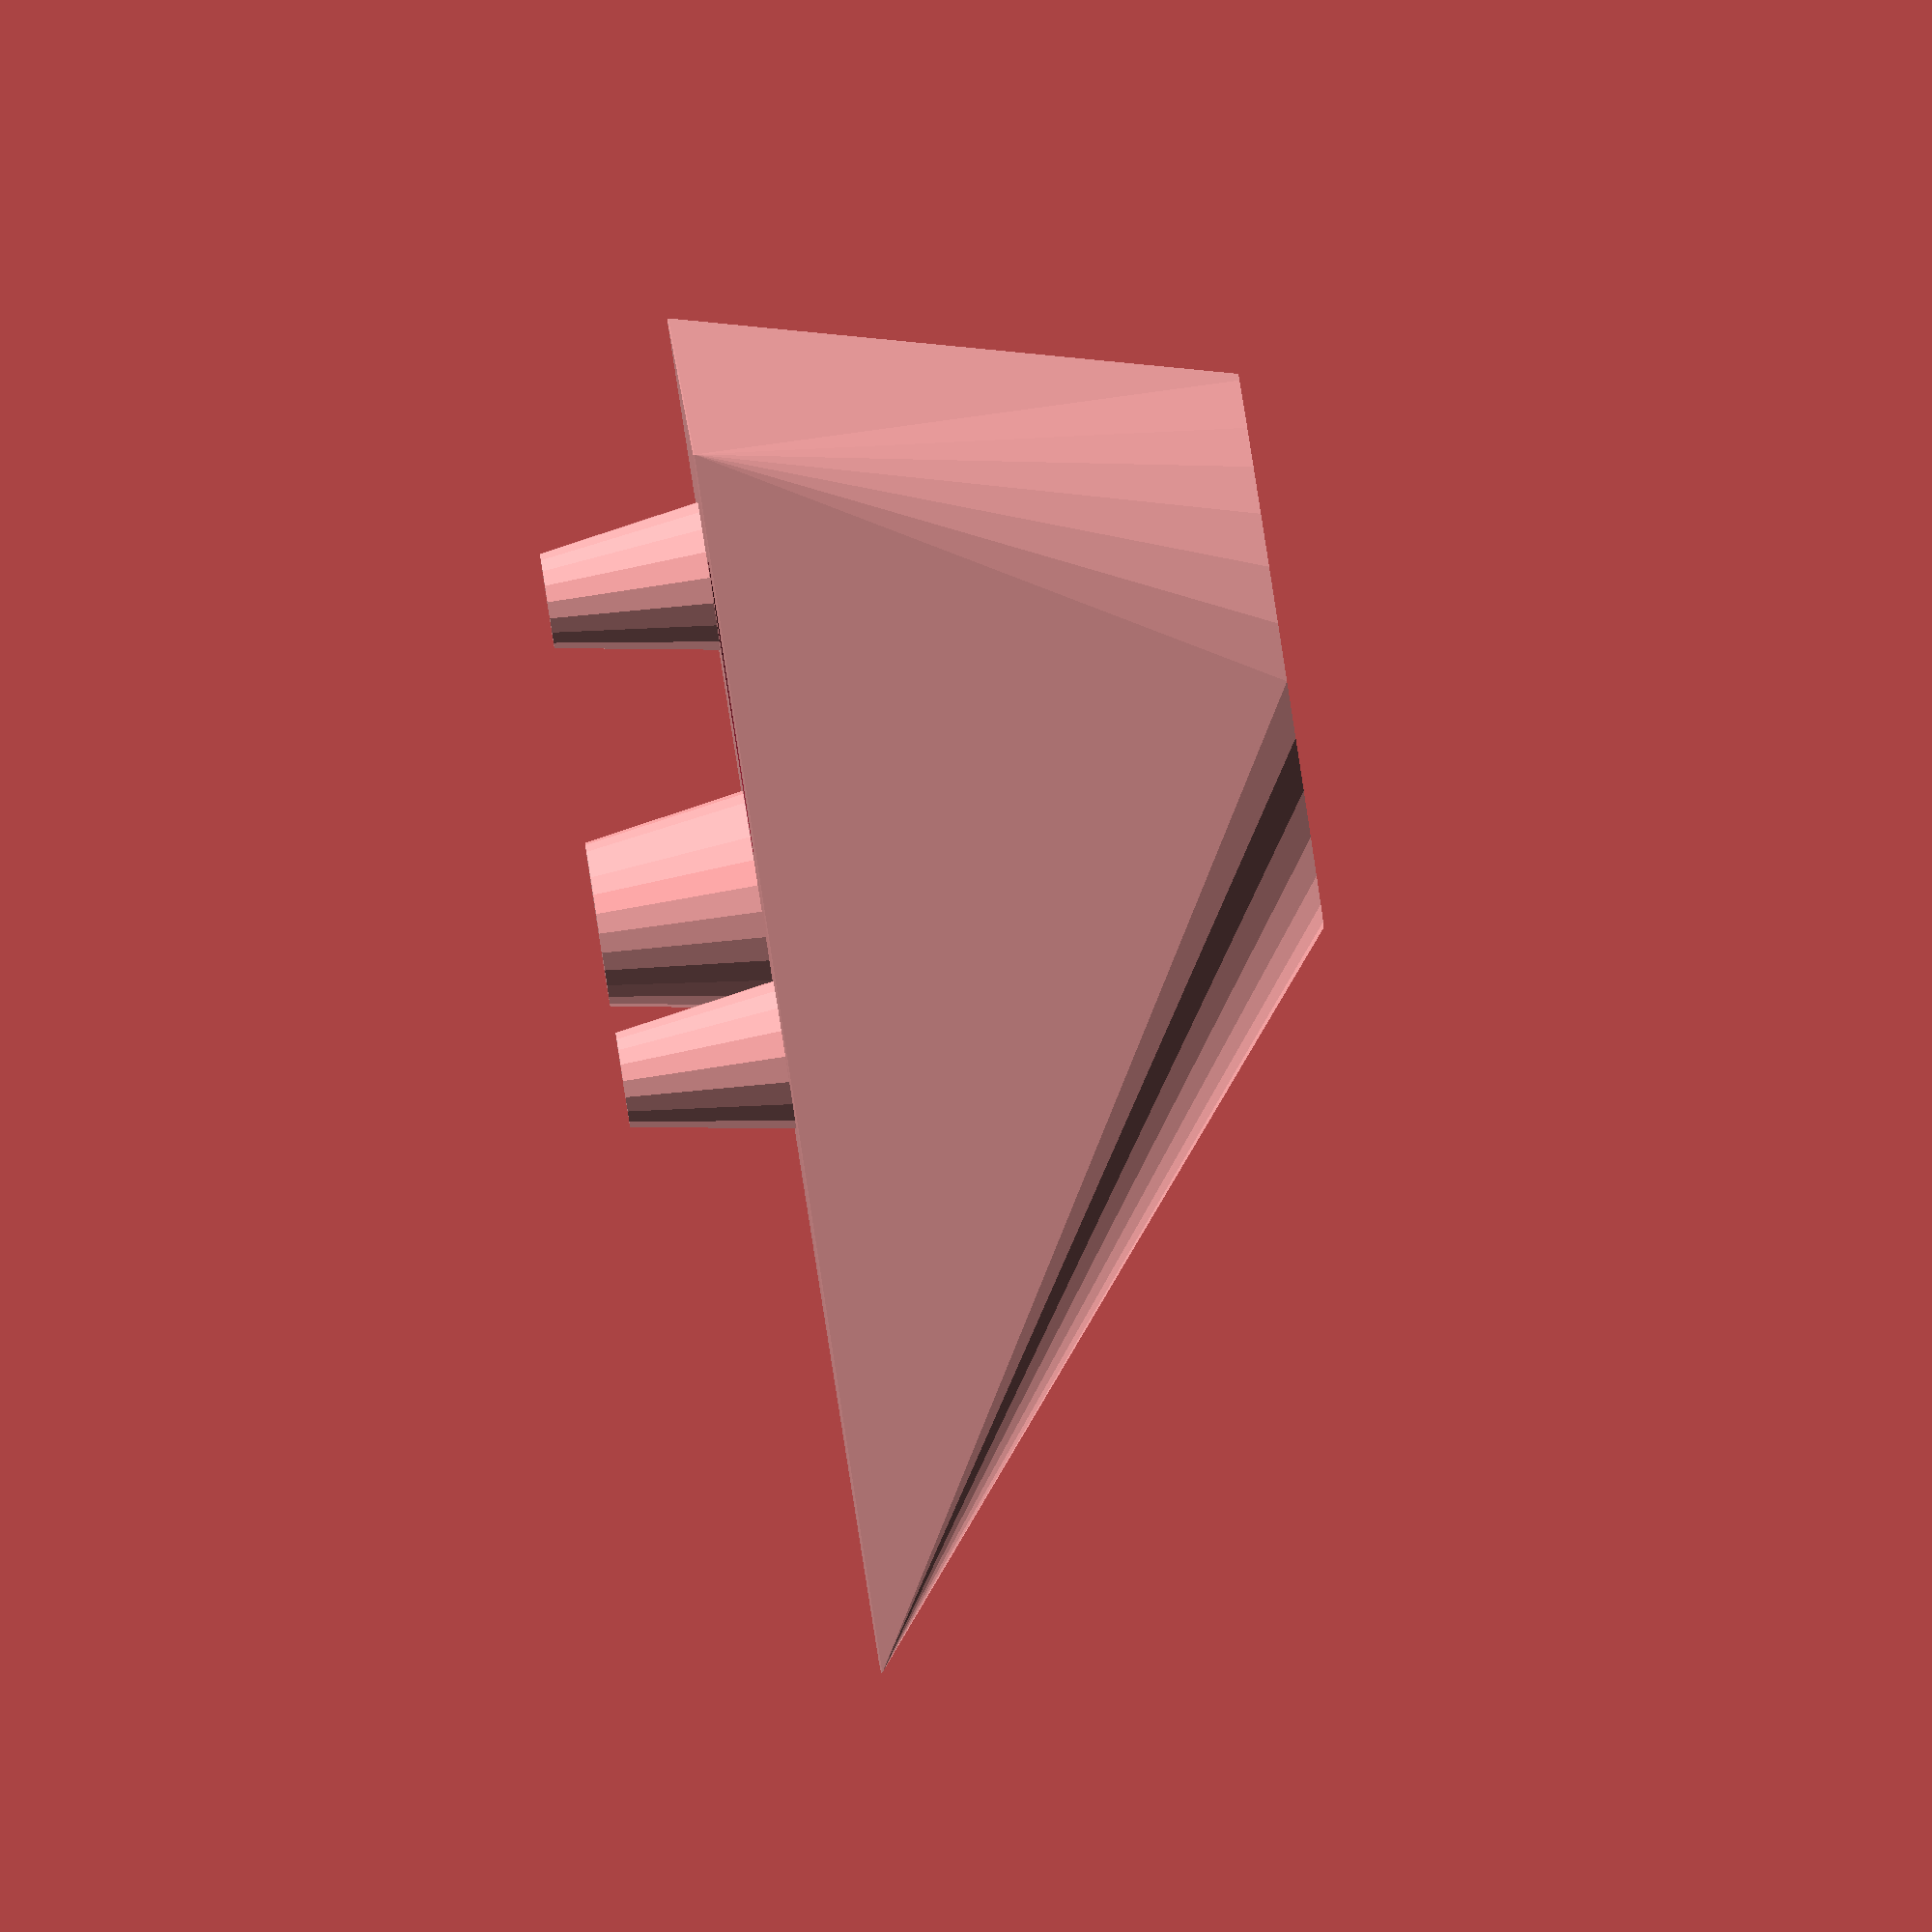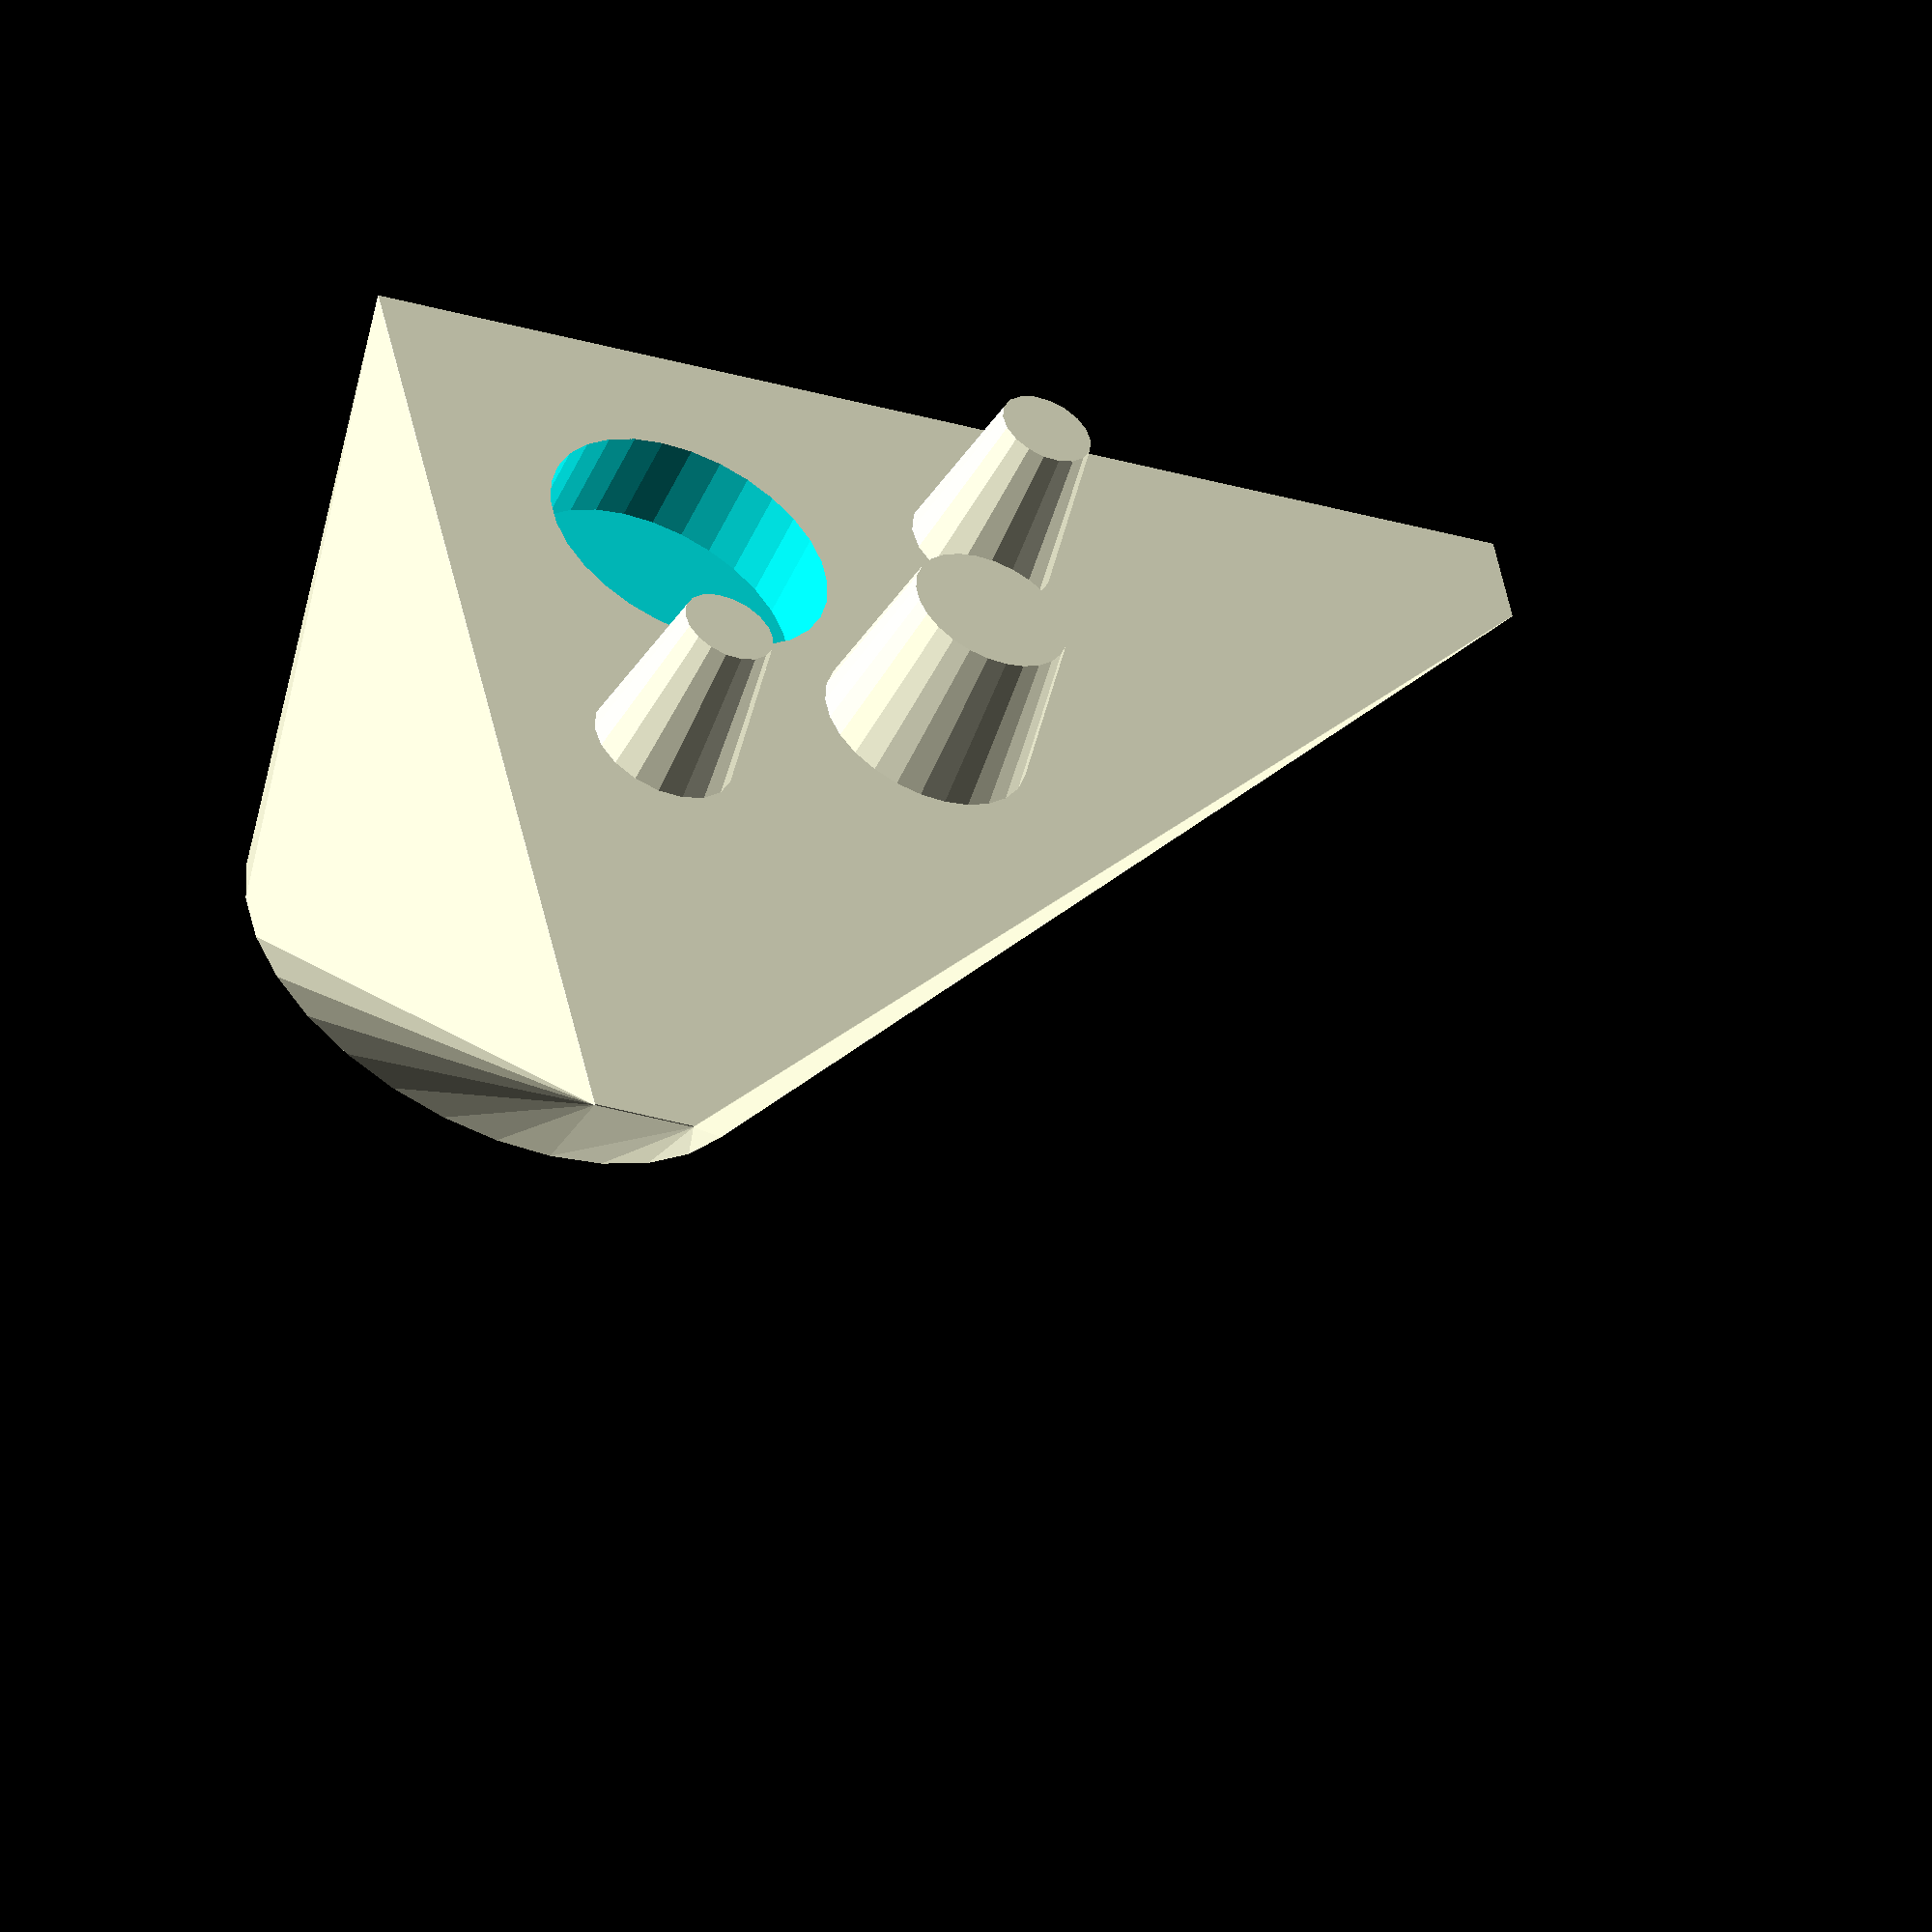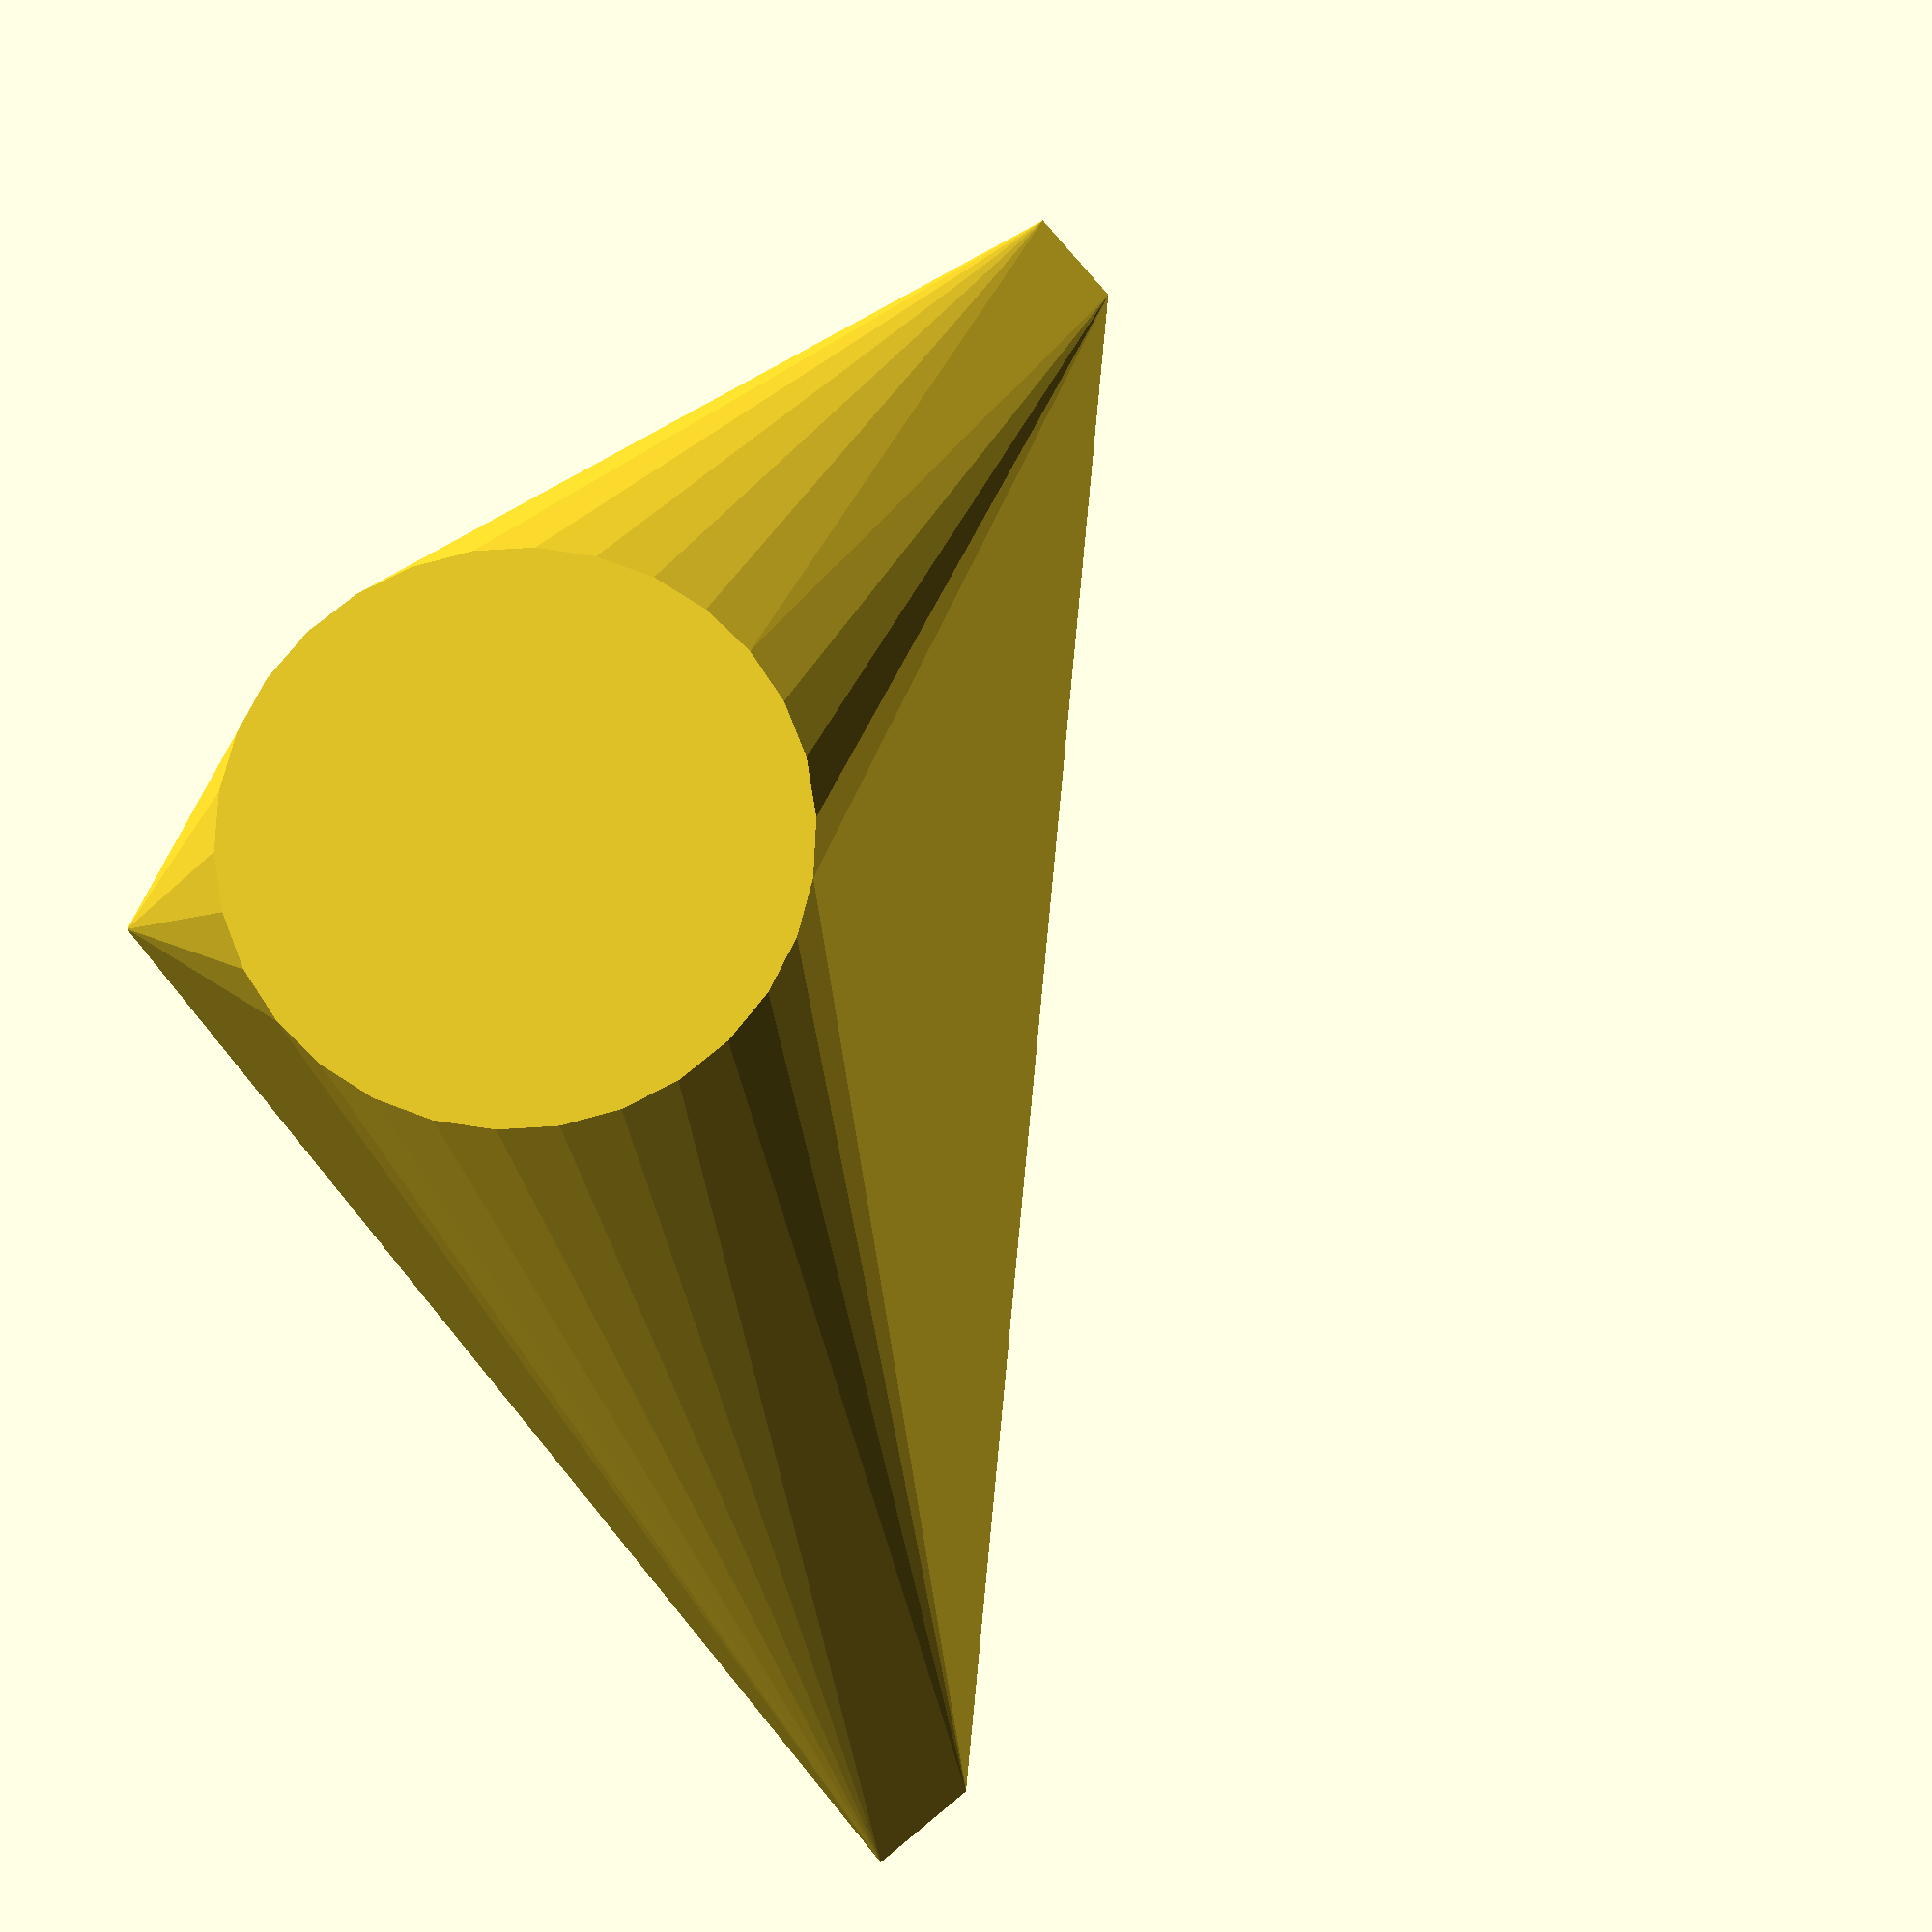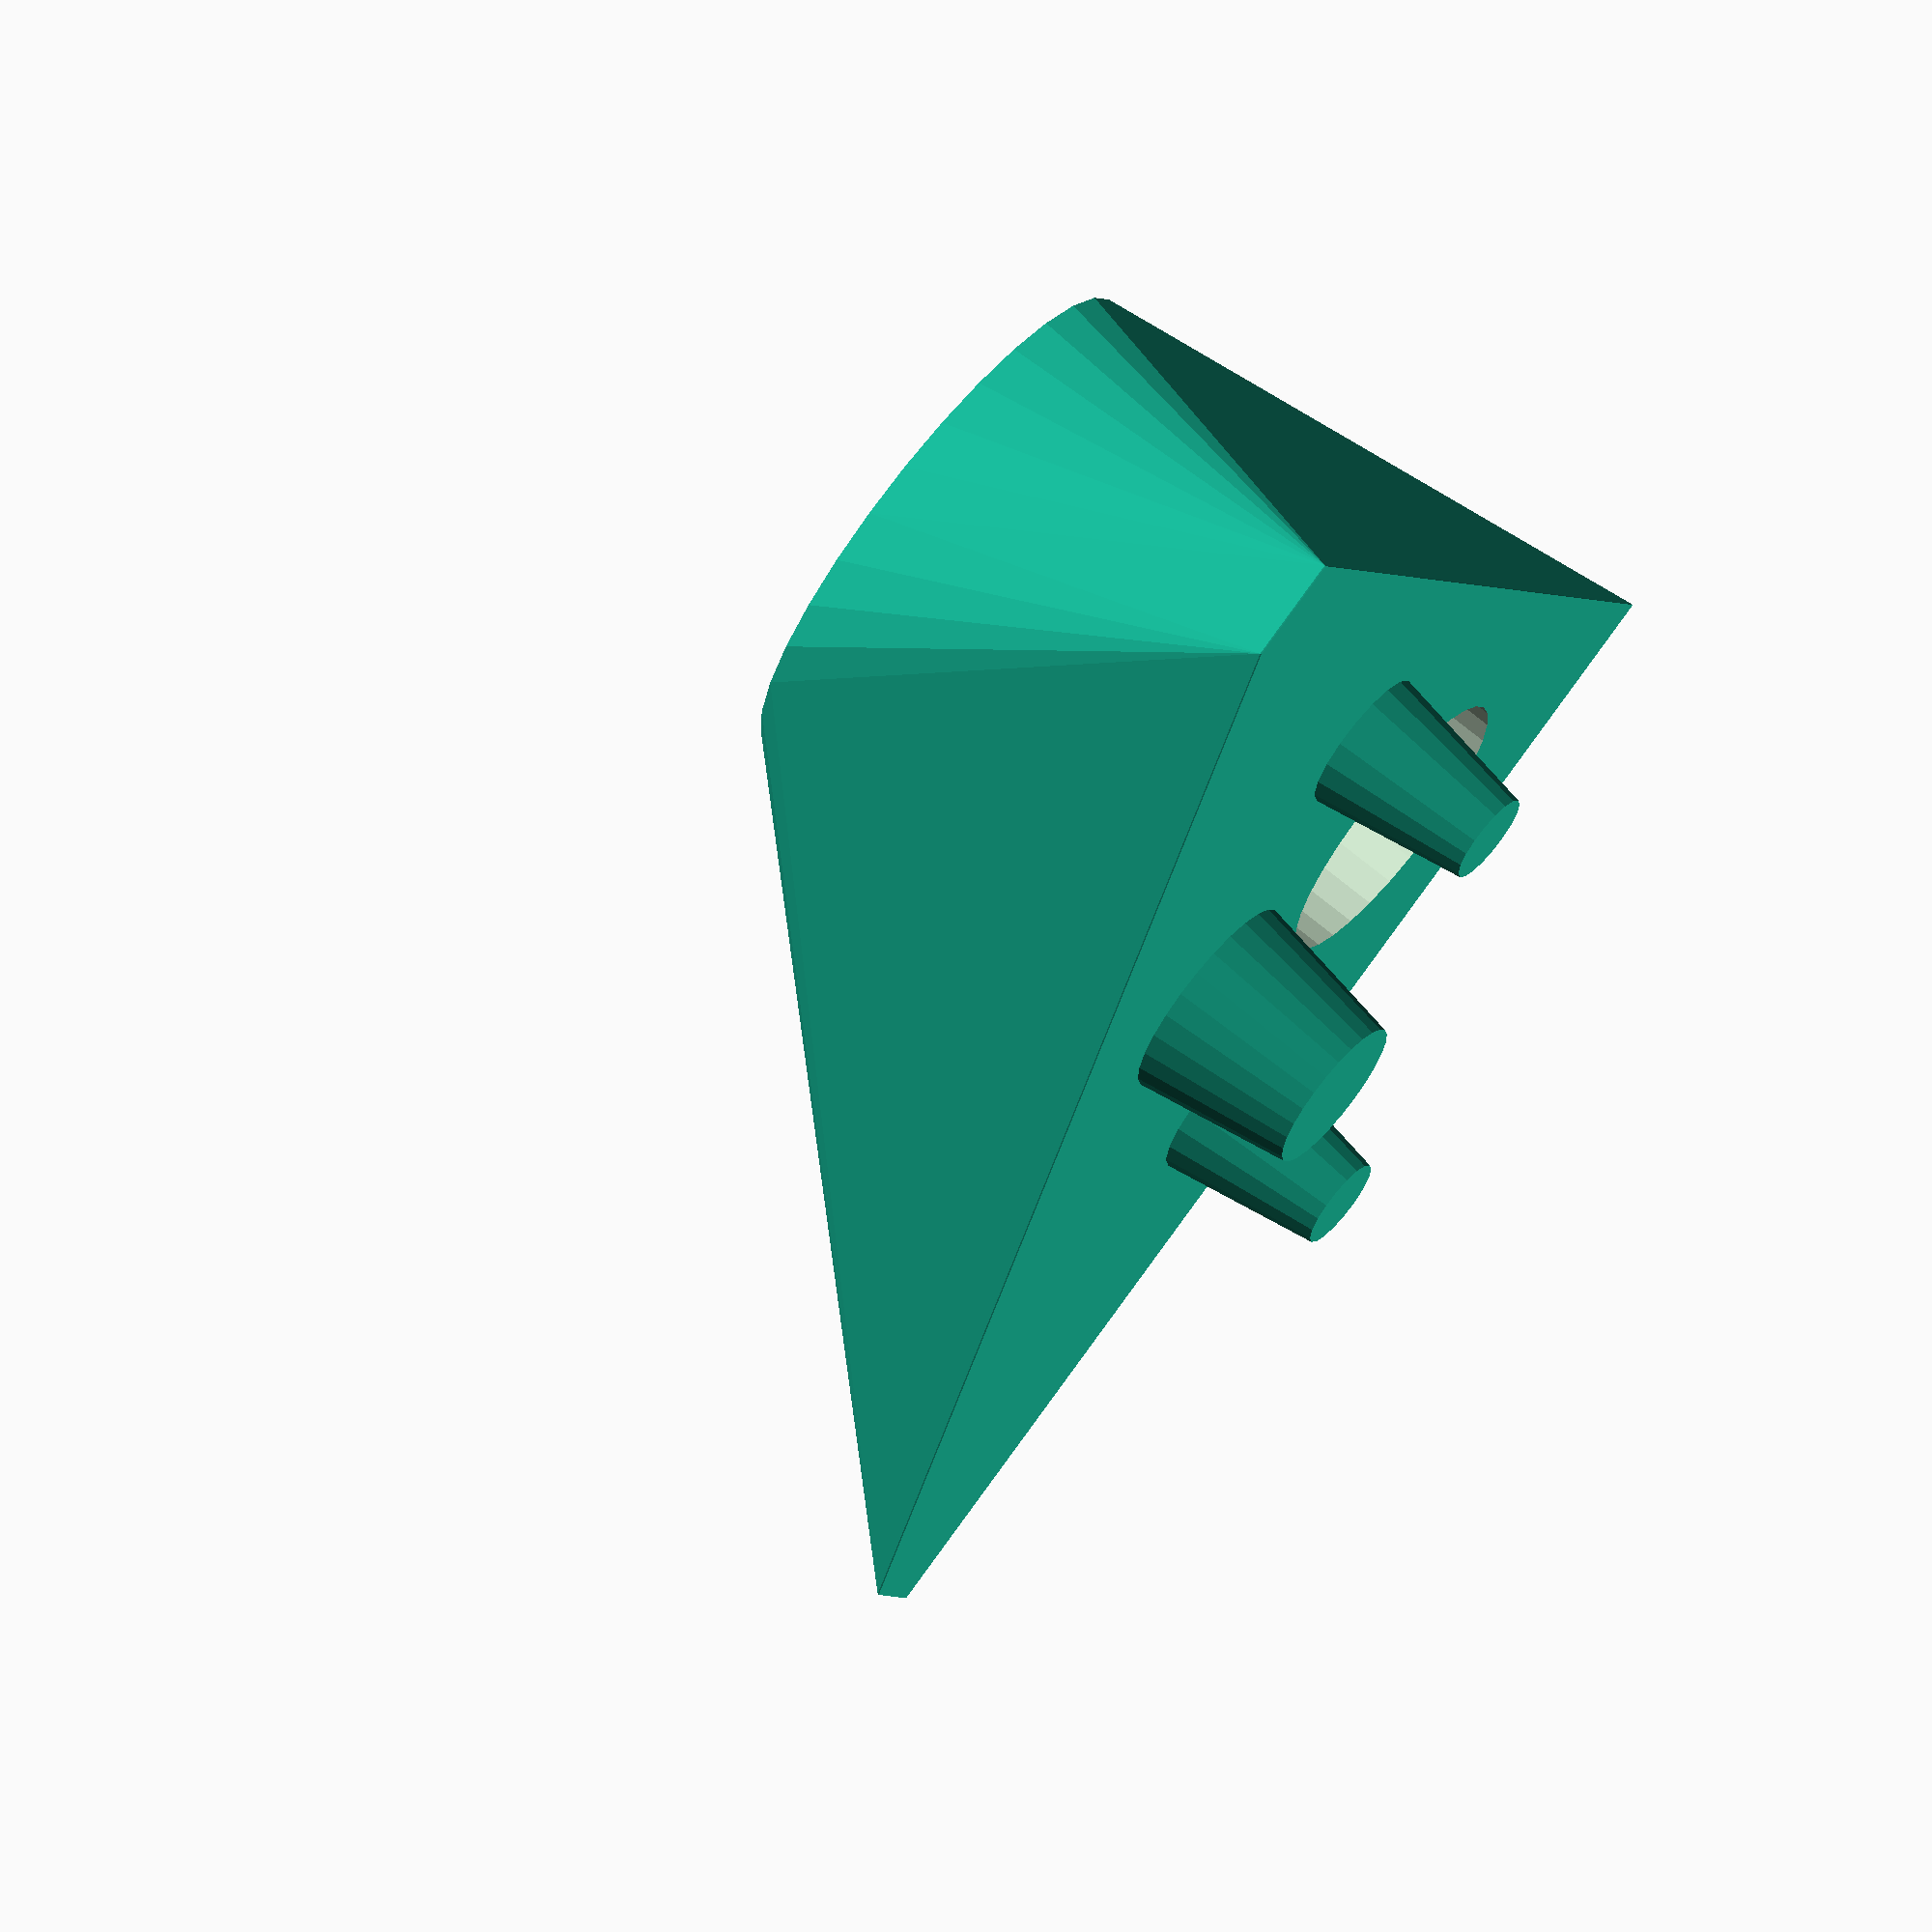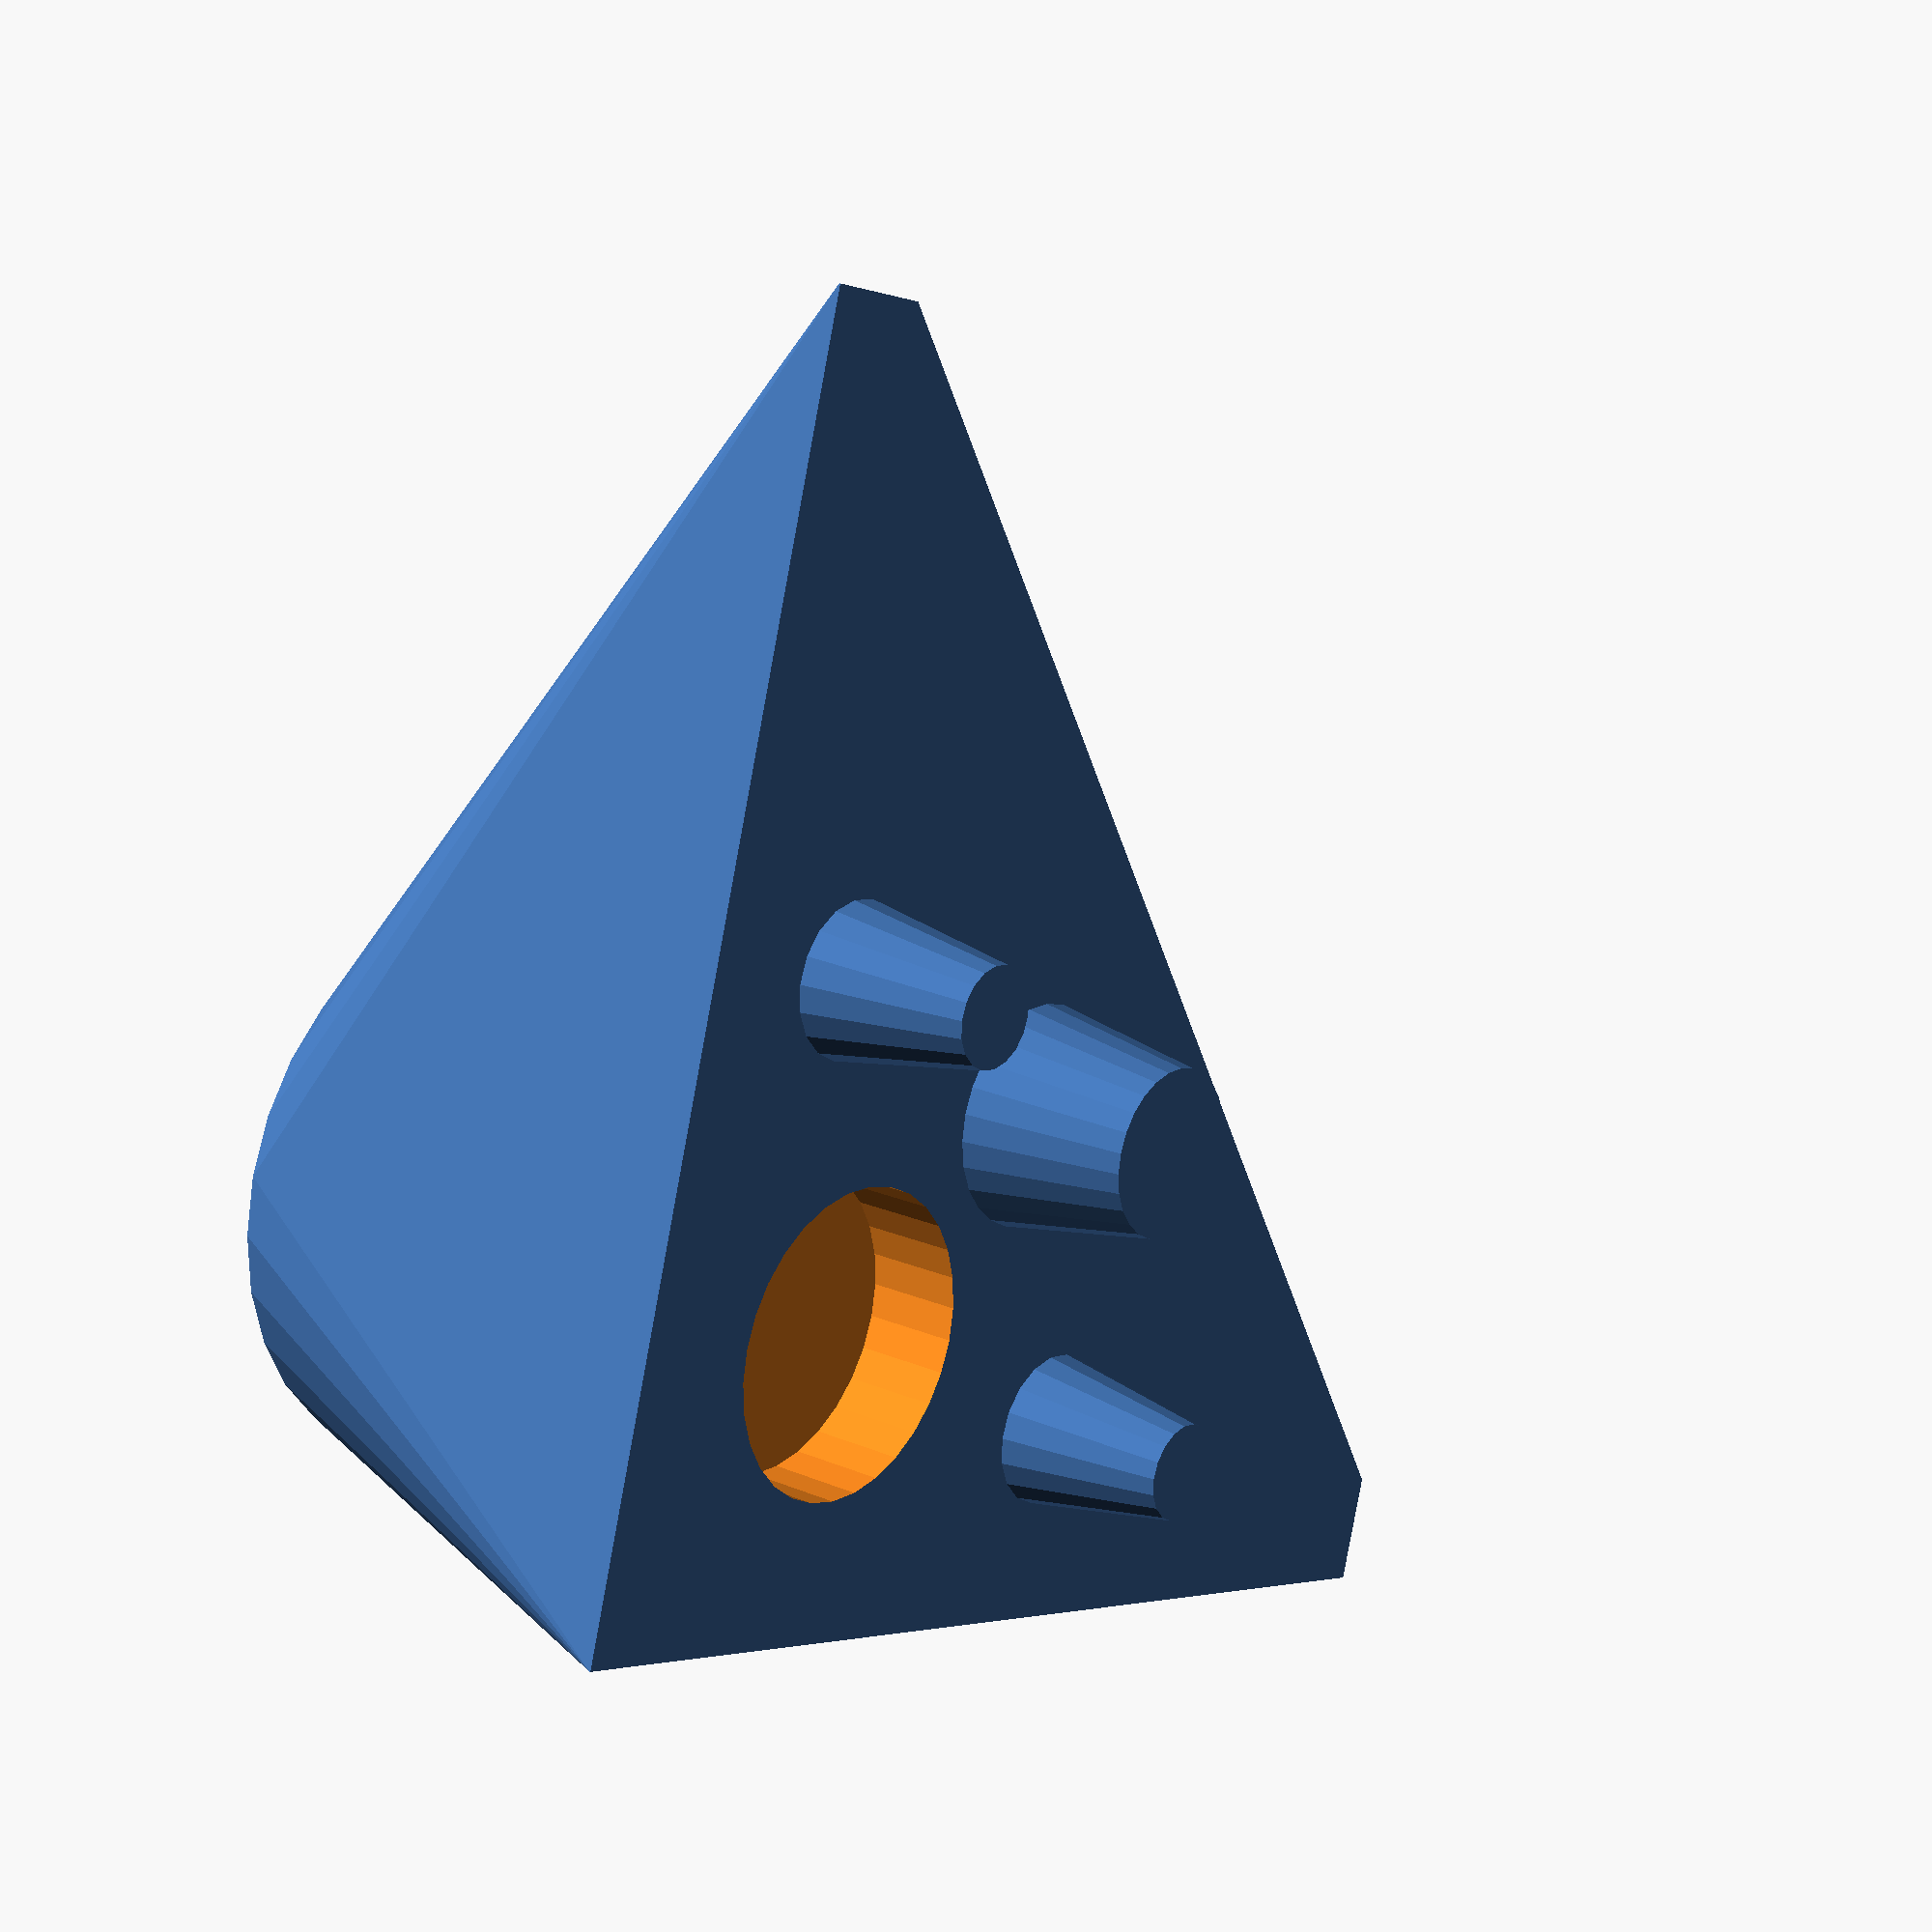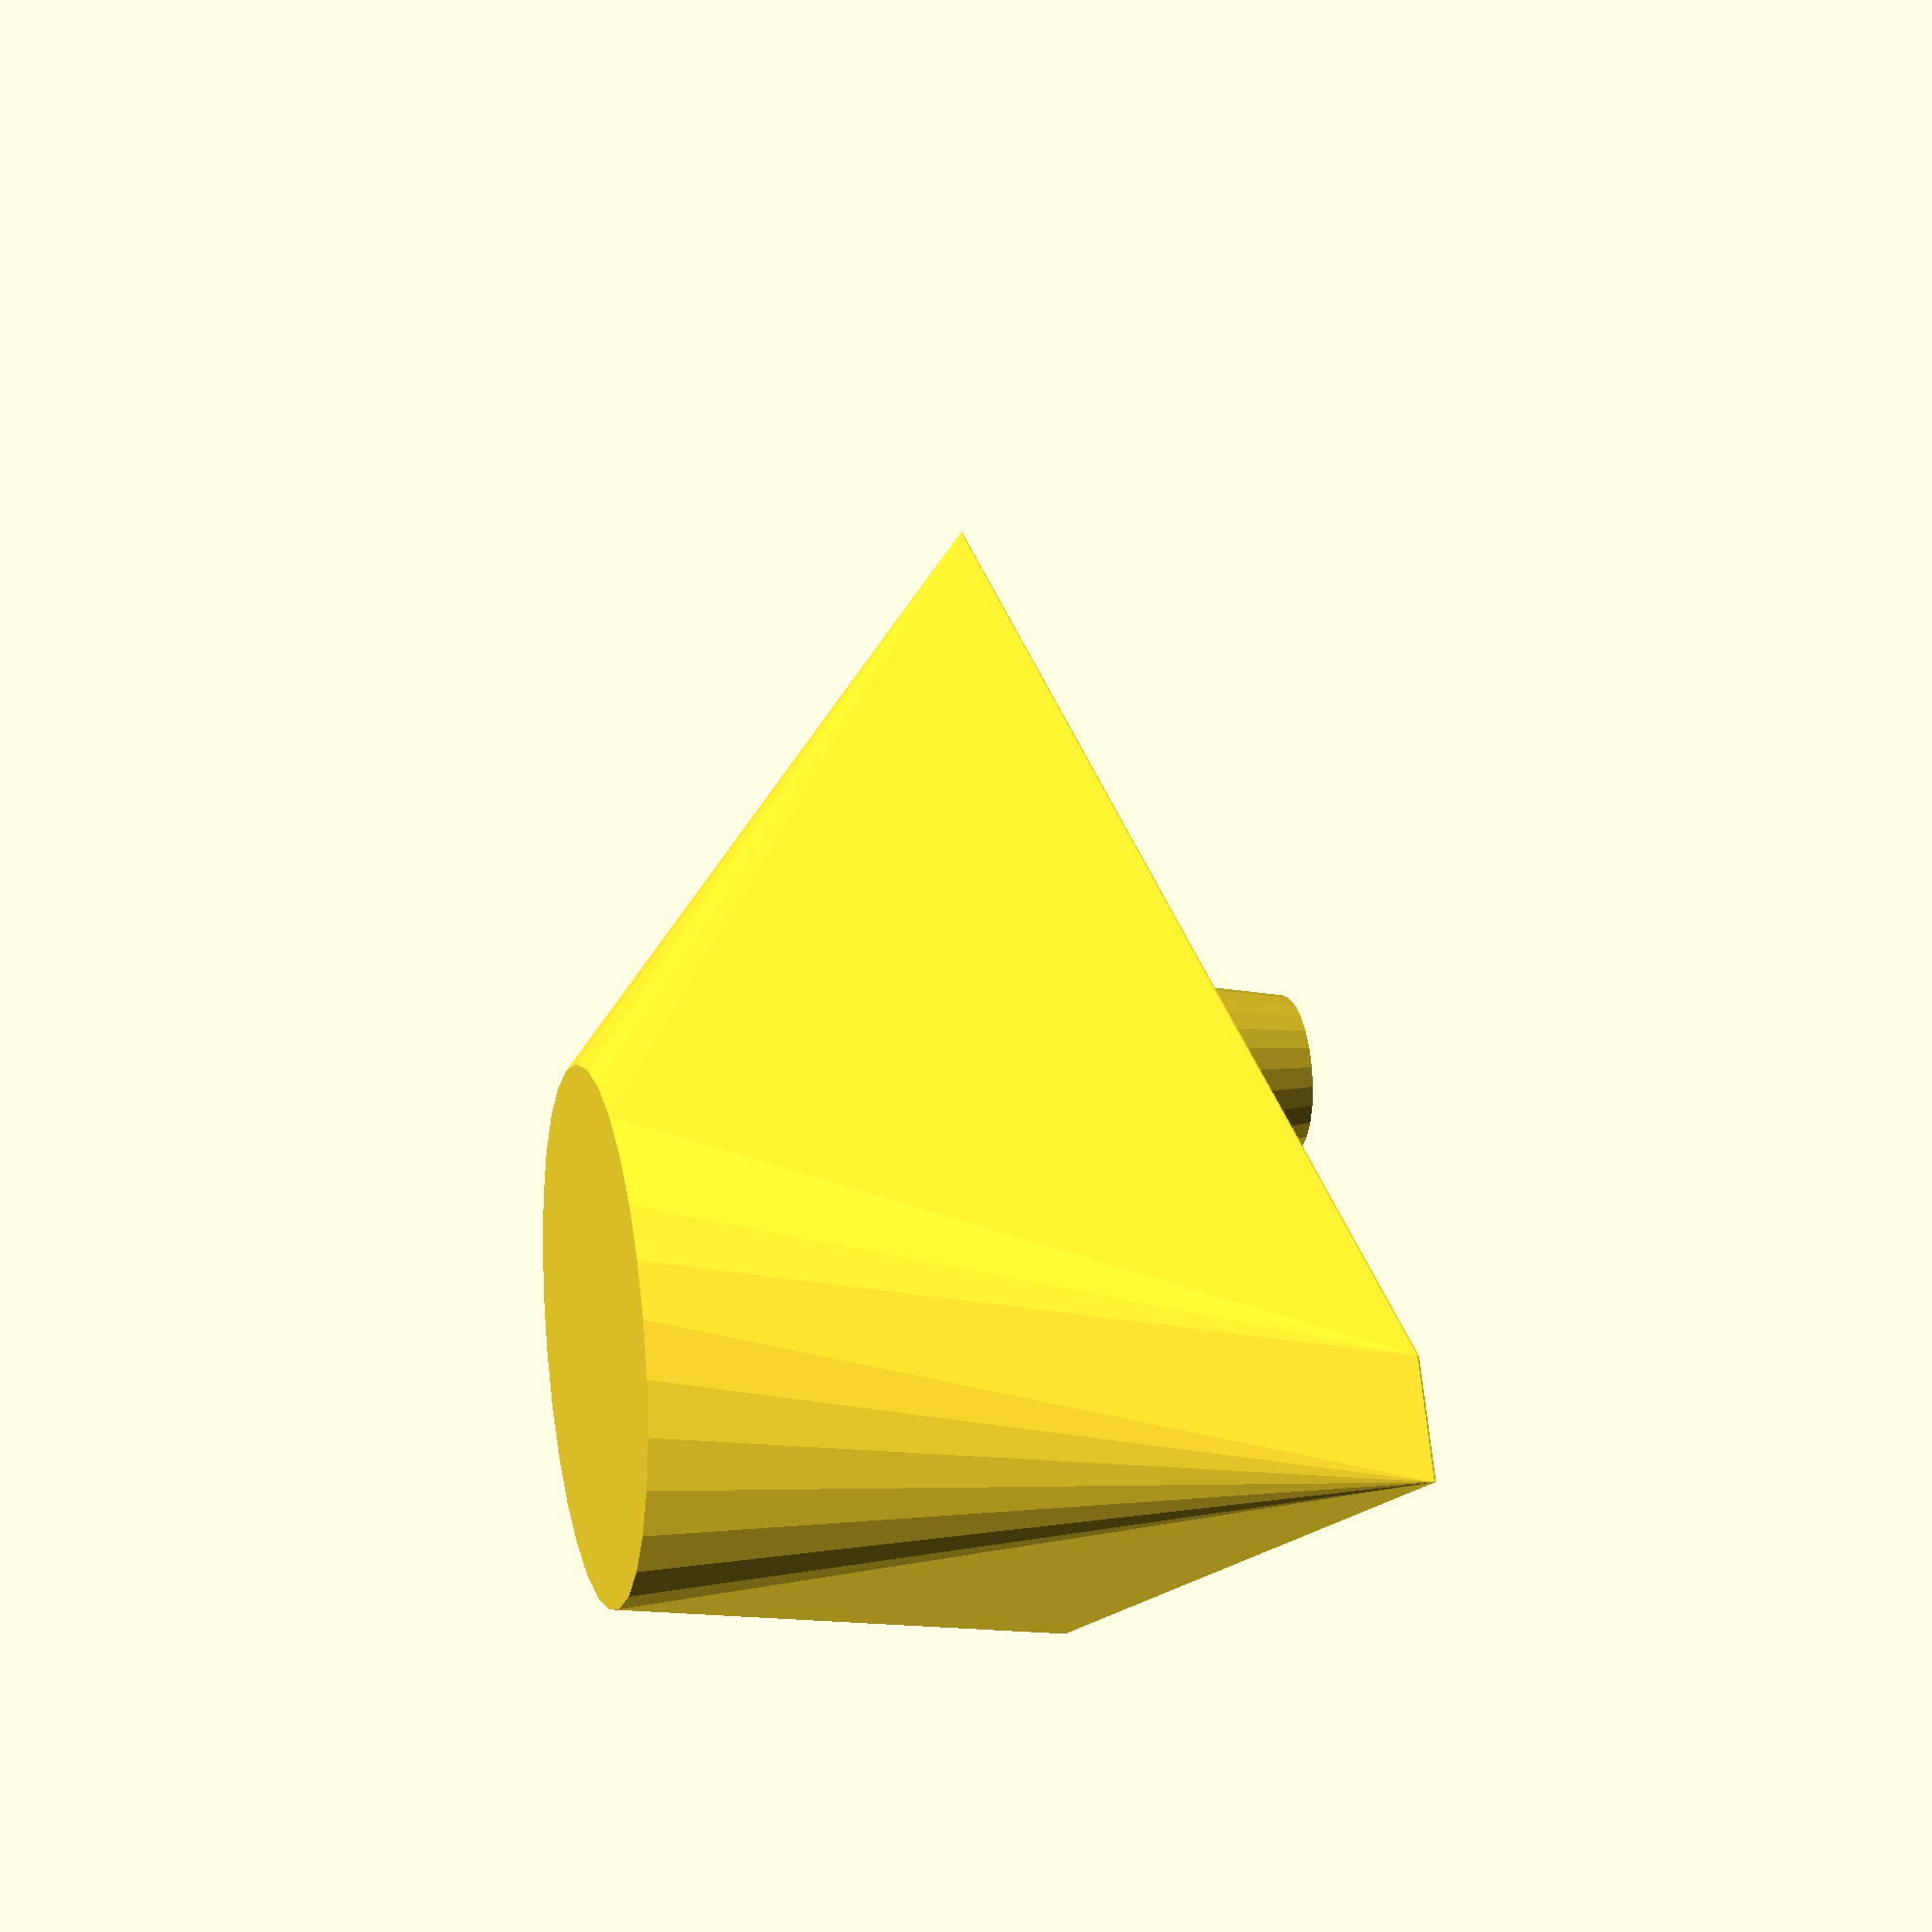
<openscad>
extra=8;
base=90;
base_h=40;
pad=0.1;
padd=pad*2;
in=25.4;
felt=1.6*in;
felt_h=1;
from_edge=3;

dip=22;
dip_h=7;
dip_offset=21;
screw_h=12;
big_d2=16;
big_d1=big_d2-4;
small_d2=11;
small_d1=small_d2-4;
big_offset=37;

small_gap=45;
small_offset=30;


module top() {
    difference() {
        cube([base,base,pad]);
        translate([base+extra,0,0])
        rotate([0,0,45])
        translate([0,-base/2,-pad])
        cube([base*2,base*2,pad*3]);
    }
}

module positive() {
    hull() {
        top();
        translate([felt/2+from_edge,felt/2+from_edge,-base_h])
        cylinder(d=felt,h=felt_h);
    }
    // big screw
    translate([big_offset,big_offset,0])
    cylinder(d2=big_d1,d1=big_d2,h=screw_h);

    translate([small_offset,small_offset,0])
    rotate([0,0,45]) {
        translate([0,-small_gap/2,0])
        cylinder(d1=small_d2,d2=small_d1,h=screw_h);
        translate([0,small_gap/2,0])
        cylinder(d1=small_d2,d2=small_d1,h=screw_h);
    }
}

difference() {
    positive();
    translate([dip_offset,dip_offset,-dip_h+pad])
    cylinder(d=dip,h=dip_h+pad);
}

</openscad>
<views>
elev=271.5 azim=97.9 roll=81.2 proj=o view=solid
elev=233.0 azim=259.0 roll=203.7 proj=o view=solid
elev=13.3 azim=219.5 roll=179.7 proj=p view=solid
elev=109.9 azim=67.1 roll=230.5 proj=o view=solid
elev=341.2 azim=16.8 roll=308.8 proj=p view=wireframe
elev=167.8 azim=115.4 roll=285.3 proj=p view=wireframe
</views>
